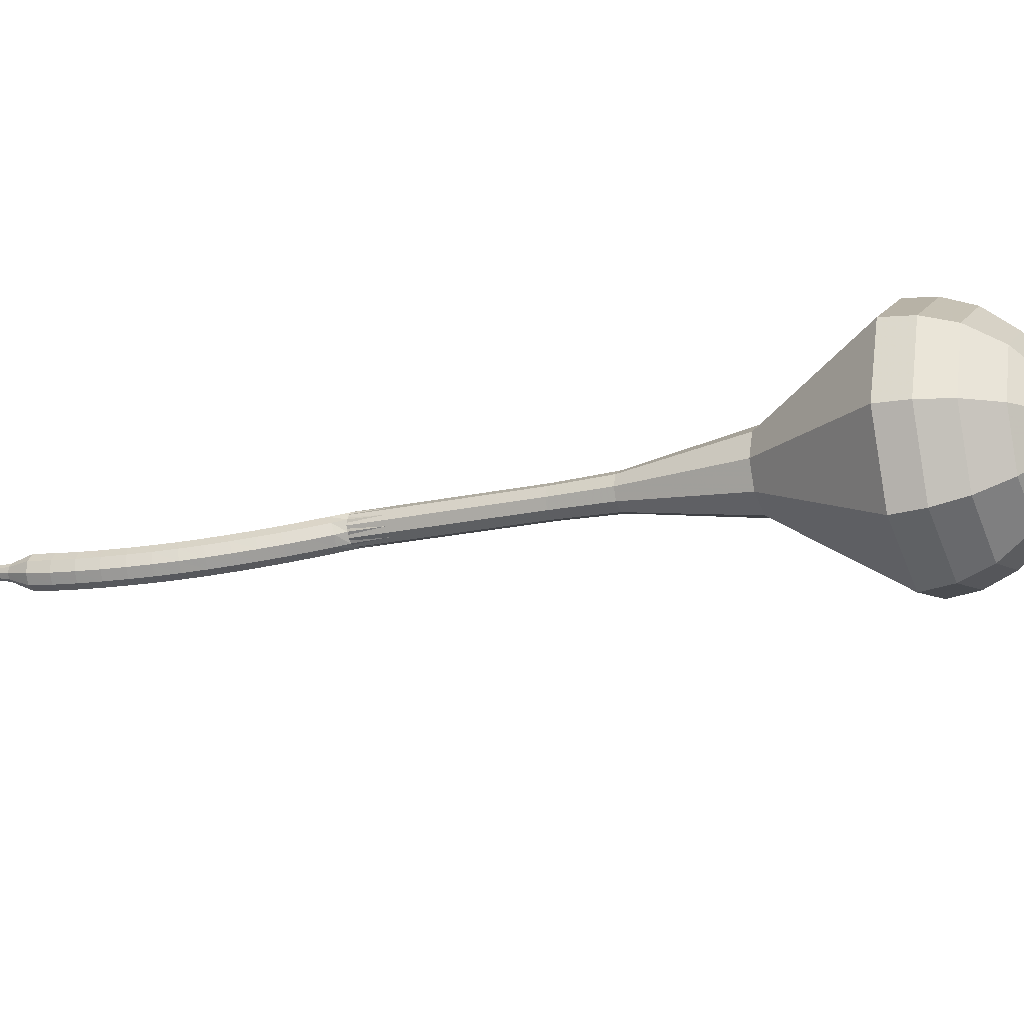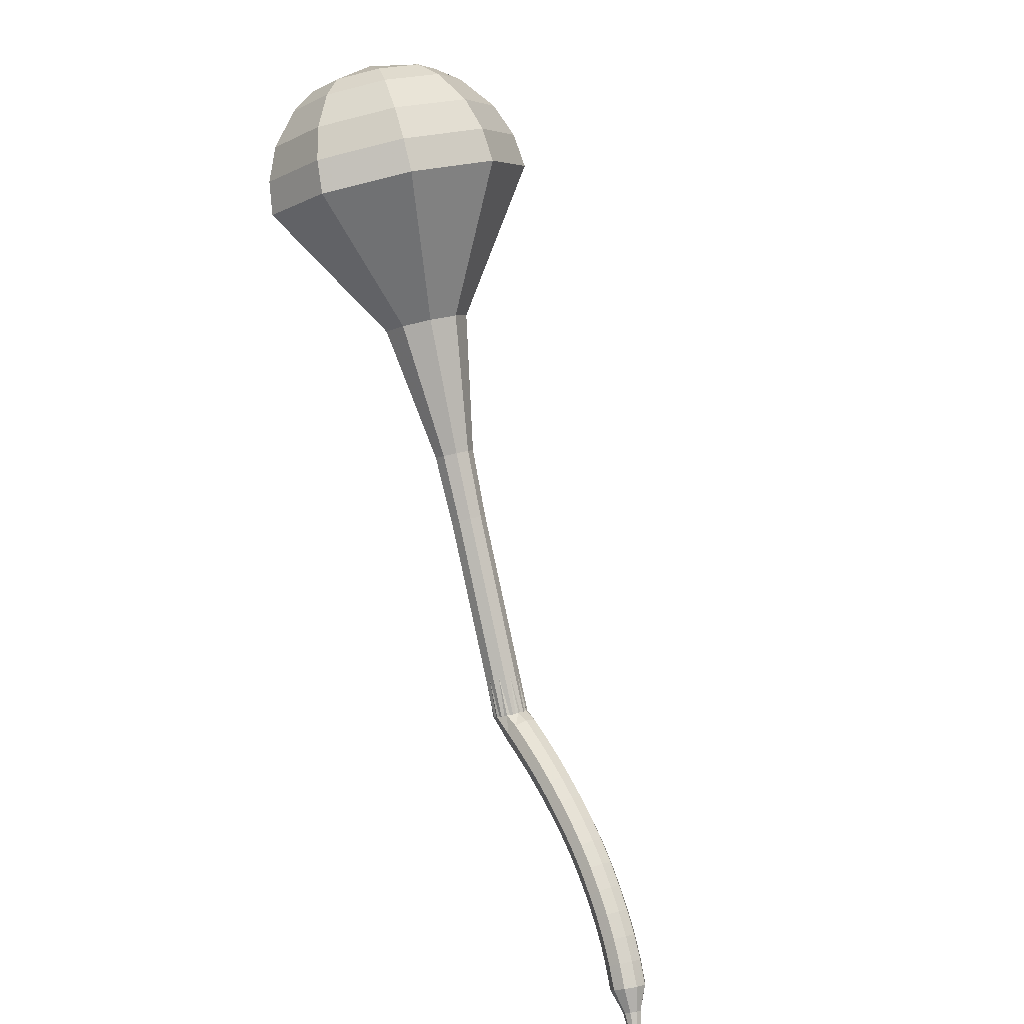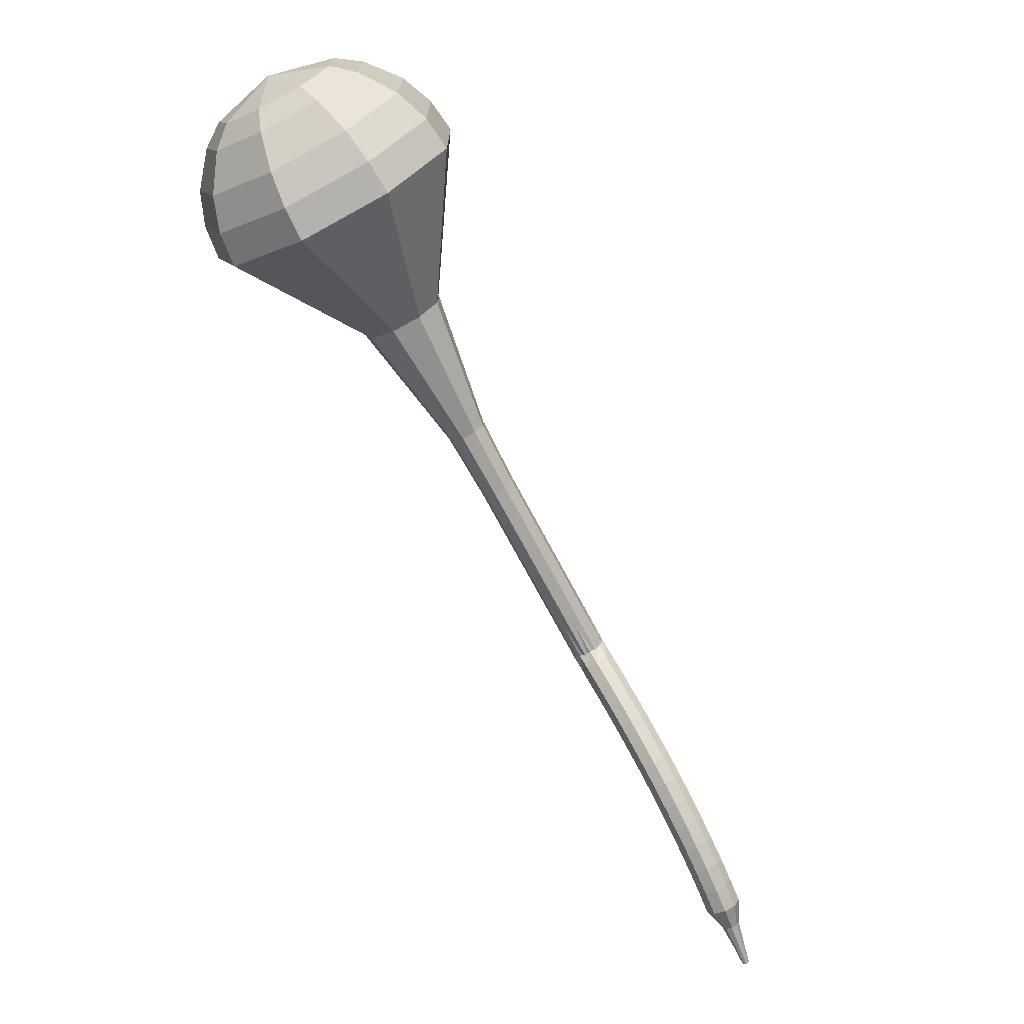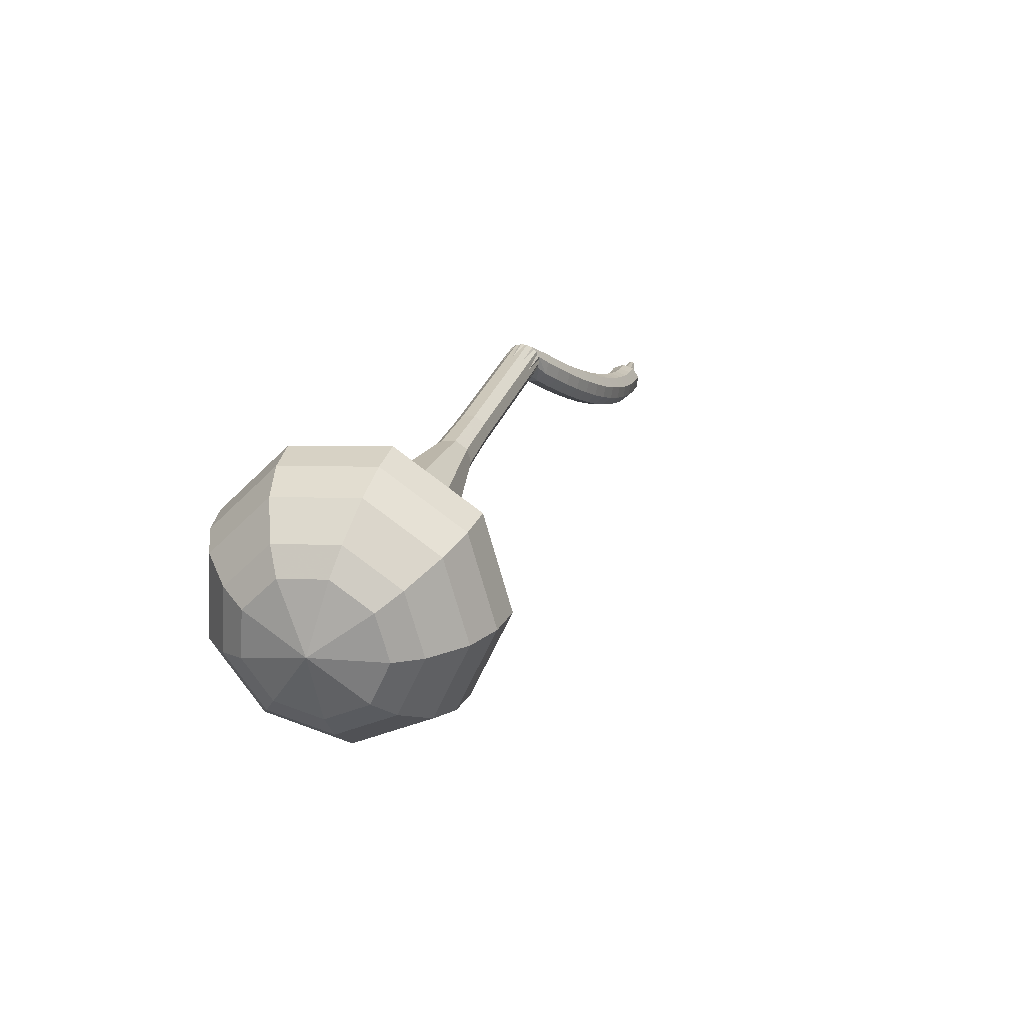
<metadata>
{"format":"obj","ext":"obj","renderer":"f3d","projection":"perspective","resolution":1024,"background":"white","views":[{"elev":-59.7,"azim":67.9,"up":"+Z"},{"elev":-41.6,"azim":132.0,"up":"+Y"},{"elev":-14.6,"azim":156.1,"up":"+Y"},{"elev":73.2,"azim":135.9,"up":"+Y"}]}
</metadata>
<code>
g tube1
v 147.3 153.8 100.4
v 145.8 153.9 97.35
v 143.3 155.4 95.72
v 140.9 157.8 96.29
v 139.7 159.8 98.78
v 140.4 160.5 102
v 142.5 159.6 104.5
v 145.1 157.5 105.1
v 147 155.2 103.5
v 147.3 153.8 100.4
v 146.9 155.3 100.1
v 145.8 155.4 97.9
v 144 156.6 96.71
v 142.2 158.3 97.13
v 141.3 159.7 98.95
v 141.8 160.2 101.3
v 143.4 159.6 103.2
v 145.3 158.1 103.6
v 146.7 156.4 102.4
v 146.9 155.3 100.1
v 144.7 158.4 99.88
v 144.7 158.4 99.88
v 144.7 158.4 99.88
v 144.7 158.4 99.88
v 144.7 158.4 99.88
v 144.7 158.4 99.88
v 144.7 158.4 99.88
v 144.7 158.4 99.88
v 144.7 158.4 99.88
v 144.7 158.4 99.88
v 119.9 131.6 110.7
v 119.9 131.3 110.1
v 120.3 130.8 109.7
v 120.9 130.4 109.8
v 121.3 130.2 110.3
v 121.4 130.4 111
v 121.2 130.7 111.5
v 120.7 131.2 111.6
v 120.2 131.5 111.3
v 119.9 131.6 110.7
v 119.2 130.2 110.3
v 119.5 130.2 109.6
v 120.1 130.1 109.3
v 120.7 129.8 109.4
v 121 129.4 109.9
v 120.9 129.3 110.6
v 120.5 129.3 111.1
v 119.8 129.5 111.2
v 119.3 129.9 110.9
v 119.2 130.2 110.3
v 118.7 129 109.8
v 119 129.1 109.2
v 119.5 128.9 108.9
v 120.1 128.6 109
v 120.5 128.3 109.5
v 120.4 128.1 110.2
v 119.9 128.1 110.7
v 119.3 128.4 110.8
v 118.8 128.7 110.5
v 118.7 129 109.8
v 118.1 127.8 109.5
v 118.4 127.9 108.9
v 119 127.7 108.5
v 119.6 127.4 108.6
v 119.9 127.1 109.1
v 119.9 126.9 109.8
v 119.4 127 110.3
v 118.8 127.3 110.4
v 118.3 127.6 110.1
v 118.1 127.8 109.5
v 117.6 126.7 109.1
v 117.9 126.7 108.5
v 118.4 126.5 108.2
v 119 126.2 108.3
v 119.4 125.9 108.8
v 119.3 125.8 109.5
v 118.9 125.9 110
v 118.2 126.1 110.1
v 117.7 126.5 109.8
v 117.6 126.7 109.1
v 117 125.5 108.9
v 117.3 125.5 108.2
v 117.8 125.3 107.9
v 118.4 125 108
v 118.8 124.7 108.5
v 118.7 124.6 109.2
v 118.3 124.7 109.7
v 117.7 125 109.8
v 117.2 125.3 109.5
v 117 125.5 108.9
v 116.4 124.3 108.6
v 116.7 124.3 108
v 117.2 124.1 107.7
v 117.8 123.8 107.8
v 118.2 123.5 108.3
v 118.1 123.4 109
v 117.7 123.6 109.5
v 117.1 123.8 109.6
v 116.6 124.2 109.3
v 116.4 124.3 108.6
v 115.8 123.2 108.5
v 116.1 123.1 107.8
v 116.6 122.9 107.5
v 117.2 122.6 107.6
v 117.6 122.3 108.1
v 117.5 122.3 108.8
v 117.1 122.4 109.3
v 116.5 122.7 109.5
v 116 123 109.1
v 115.8 123.2 108.5
v 115.2 122 108.4
v 115.4 121.9 107.8
v 116 121.7 107.4
v 116.6 121.3 107.5
v 116.9 121.1 108.1
v 116.9 121.1 108.7
v 116.5 121.3 109.3
v 115.9 121.6 109.4
v 115.4 121.9 109
v 115.2 122 108.4
v 114.6 120.9 108.4
v 114.8 120.7 107.7
v 115.3 120.5 107.4
v 115.9 120.1 107.5
v 116.3 119.9 108
v 116.3 119.9 108.7
v 115.9 120.1 109.2
v 115.3 120.5 109.4
v 114.8 120.8 109
v 114.6 120.9 108.4
v 113.9 119.7 108.4
v 114.1 119.6 107.8
v 114.6 119.3 107.4
v 115.2 118.9 107.6
v 115.6 118.7 108.1
v 115.6 118.8 108.8
v 115.3 119 109.3
v 114.7 119.4 109.4
v 114.2 119.6 109.1
v 113.9 119.7 108.4
v 113.3 118.6 108.5
v 113.4 118.4 107.9
v 113.9 118.1 107.6
v 114.5 117.7 107.7
v 114.9 117.6 108.2
v 115 117.6 108.9
v 114.6 117.9 109.4
v 114.1 118.3 109.5
v 113.5 118.5 109.2
v 113.3 118.6 108.5
v 112.6 117.5 108.8
v 112.8 117.3 108.1
v 113.2 116.9 107.8
v 113.8 116.6 107.9
v 114.2 116.4 108.4
v 114.3 116.5 109.1
v 114 116.8 109.6
v 113.4 117.2 109.7
v 112.9 117.5 109.4
v 112.6 117.5 108.8
v 111.9 116.4 109.1
v 112 116.1 108.4
v 112.5 115.8 108.1
v 113.1 115.4 108.2
v 113.5 115.3 108.7
v 113.6 115.4 109.4
v 113.3 115.8 109.9
v 112.8 116.2 110
v 112.2 116.4 109.7
v 111.9 116.4 109.1
v 111.7 115.1 109.4
v 111.7 114.9 109.1
v 111.9 114.7 108.9
v 112.2 114.5 109
v 112.4 114.5 109.2
v 112.5 114.6 109.6
v 112.4 114.7 109.8
v 112.1 114.9 109.9
v 111.8 115.1 109.7
v 111.7 115.1 109.4
v 111.1 113.9 109.8
v 111.1 113.8 109.6
v 111.3 113.7 109.5
v 111.5 113.6 109.5
v 111.6 113.5 109.7
v 111.7 113.6 109.9
v 111.6 113.7 110.1
v 111.4 113.8 110.1
v 111.2 113.9 110
v 111.1 113.9 109.8
v 110.5 112.8 110.2
v 110.5 112.7 110.1
v 110.6 112.6 110
v 110.7 112.6 110
v 110.8 112.5 110.1
v 110.8 112.6 110.2
v 110.8 112.6 110.3
v 110.7 112.7 110.4
v 110.6 112.8 110.3
v 110.5 112.8 110.2
f 1 2 12
f 12 11 1
f 2 3 13
f 13 12 2
f 3 4 14
f 14 13 3
f 4 5 15
f 15 14 4
f 5 6 16
f 16 15 5
f 6 7 17
f 17 16 6
f 7 8 18
f 18 17 7
f 8 9 19
f 19 18 8
f 9 10 20
f 20 19 9
f 11 12 22
f 22 21 11
f 12 13 23
f 23 22 12
f 13 14 24
f 24 23 13
f 14 15 25
f 25 24 14
f 15 16 26
f 26 25 15
f 16 17 27
f 27 26 16
f 17 18 28
f 28 27 17
f 18 19 29
f 29 28 18
f 19 20 30
f 30 29 19
f 21 22 32
f 32 31 21
f 22 23 33
f 33 32 22
f 23 24 34
f 34 33 23
f 24 25 35
f 35 34 24
f 25 26 36
f 36 35 25
f 26 27 37
f 37 36 26
f 27 28 38
f 38 37 27
f 28 29 39
f 39 38 28
f 29 30 40
f 40 39 29
f 31 32 42
f 42 41 31
f 32 33 43
f 43 42 32
f 33 34 44
f 44 43 33
f 34 35 45
f 45 44 34
f 35 36 46
f 46 45 35
f 36 37 47
f 47 46 36
f 37 38 48
f 48 47 37
f 38 39 49
f 49 48 38
f 39 40 50
f 50 49 39
f 41 42 52
f 52 51 41
f 42 43 53
f 53 52 42
f 43 44 54
f 54 53 43
f 44 45 55
f 55 54 44
f 45 46 56
f 56 55 45
f 46 47 57
f 57 56 46
f 47 48 58
f 58 57 47
f 48 49 59
f 59 58 48
f 49 50 60
f 60 59 49
f 51 52 62
f 62 61 51
f 52 53 63
f 63 62 52
f 53 54 64
f 64 63 53
f 54 55 65
f 65 64 54
f 55 56 66
f 66 65 55
f 56 57 67
f 67 66 56
f 57 58 68
f 68 67 57
f 58 59 69
f 69 68 58
f 59 60 70
f 70 69 59
f 61 62 72
f 72 71 61
f 62 63 73
f 73 72 62
f 63 64 74
f 74 73 63
f 64 65 75
f 75 74 64
f 65 66 76
f 76 75 65
f 66 67 77
f 77 76 66
f 67 68 78
f 78 77 67
f 68 69 79
f 79 78 68
f 69 70 80
f 80 79 69
f 71 72 82
f 82 81 71
f 72 73 83
f 83 82 72
f 73 74 84
f 84 83 73
f 74 75 85
f 85 84 74
f 75 76 86
f 86 85 75
f 76 77 87
f 87 86 76
f 77 78 88
f 88 87 77
f 78 79 89
f 89 88 78
f 79 80 90
f 90 89 79
f 81 82 92
f 92 91 81
f 82 83 93
f 93 92 82
f 83 84 94
f 94 93 83
f 84 85 95
f 95 94 84
f 85 86 96
f 96 95 85
f 86 87 97
f 97 96 86
f 87 88 98
f 98 97 87
f 88 89 99
f 99 98 88
f 89 90 100
f 100 99 89
f 91 92 102
f 102 101 91
f 92 93 103
f 103 102 92
f 93 94 104
f 104 103 93
f 94 95 105
f 105 104 94
f 95 96 106
f 106 105 95
f 96 97 107
f 107 106 96
f 97 98 108
f 108 107 97
f 98 99 109
f 109 108 98
f 99 100 110
f 110 109 99
f 101 102 112
f 112 111 101
f 102 103 113
f 113 112 102
f 103 104 114
f 114 113 103
f 104 105 115
f 115 114 104
f 105 106 116
f 116 115 105
f 106 107 117
f 117 116 106
f 107 108 118
f 118 117 107
f 108 109 119
f 119 118 108
f 109 110 120
f 120 119 109
f 111 112 122
f 122 121 111
f 112 113 123
f 123 122 112
f 113 114 124
f 124 123 113
f 114 115 125
f 125 124 114
f 115 116 126
f 126 125 115
f 116 117 127
f 127 126 116
f 117 118 128
f 128 127 117
f 118 119 129
f 129 128 118
f 119 120 130
f 130 129 119
f 121 122 132
f 132 131 121
f 122 123 133
f 133 132 122
f 123 124 134
f 134 133 123
f 124 125 135
f 135 134 124
f 125 126 136
f 136 135 125
f 126 127 137
f 137 136 126
f 127 128 138
f 138 137 127
f 128 129 139
f 139 138 128
f 129 130 140
f 140 139 129
f 131 132 142
f 142 141 131
f 132 133 143
f 143 142 132
f 133 134 144
f 144 143 133
f 134 135 145
f 145 144 134
f 135 136 146
f 146 145 135
f 136 137 147
f 147 146 136
f 137 138 148
f 148 147 137
f 138 139 149
f 149 148 138
f 139 140 150
f 150 149 139
f 141 142 152
f 152 151 141
f 142 143 153
f 153 152 142
f 143 144 154
f 154 153 143
f 144 145 155
f 155 154 144
f 145 146 156
f 156 155 145
f 146 147 157
f 157 156 146
f 147 148 158
f 158 157 147
f 148 149 159
f 159 158 148
f 149 150 160
f 160 159 149
f 151 152 162
f 162 161 151
f 152 153 163
f 163 162 152
f 153 154 164
f 164 163 153
f 154 155 165
f 165 164 154
f 155 156 166
f 166 165 155
f 156 157 167
f 167 166 156
f 157 158 168
f 168 167 157
f 158 159 169
f 169 168 158
f 159 160 170
f 170 169 159
f 161 162 172
f 172 171 161
f 162 163 173
f 173 172 162
f 163 164 174
f 174 173 163
f 164 165 175
f 175 174 164
f 165 166 176
f 176 175 165
f 166 167 177
f 177 176 166
f 167 168 178
f 178 177 167
f 168 169 179
f 179 178 168
f 169 170 180
f 180 179 169
f 171 172 182
f 182 181 171
f 172 173 183
f 183 182 172
f 173 174 184
f 184 183 173
f 174 175 185
f 185 184 174
f 175 176 186
f 186 185 175
f 176 177 187
f 187 186 176
f 177 178 188
f 188 187 177
f 178 179 189
f 189 188 178
f 179 180 190
f 190 189 179
f 181 182 192
f 192 191 181
f 182 183 193
f 193 192 182
f 183 184 194
f 194 193 183
f 184 185 195
f 195 194 184
f 185 186 196
f 196 195 185
f 186 187 197
f 197 196 186
f 187 188 198
f 198 197 187
f 188 189 199
f 199 198 188
f 189 190 200
f 200 199 189
v 121.4 130.2 110.7
v 121.1 130.3 110.1
v 120.6 130.6 109.7
v 120.1 131 109.8
v 119.9 131.4 110.4
v 120 131.6 111
v 120.4 131.4 111.5
v 121 131 111.6
v 121.3 130.5 111.3
v 121.4 130.2 110.7
v 123.8 133 109.6
v 123.5 133 109
v 123 133.3 108.6
v 122.5 133.8 108.8
v 122.3 134.2 109.3
v 122.4 134.4 109.9
v 122.8 134.2 110.4
v 123.4 133.8 110.5
v 123.8 133.3 110.2
v 123.8 133 109.6
v 126.2 135.8 108.5
v 125.9 135.8 107.9
v 125.4 136.1 107.6
v 124.9 136.6 107.7
v 124.7 137 108.2
v 124.8 137.1 108.8
v 125.3 136.9 109.3
v 125.8 136.5 109.5
v 126.2 136.1 109.1
v 126.2 135.8 108.5
v 128.7 138.5 107.4
v 128.4 138.5 106.8
v 127.8 138.9 106.5
v 127.4 139.3 106.6
v 127.1 139.7 107.1
v 127.3 139.9 107.8
v 127.7 139.7 108.3
v 128.2 139.3 108.4
v 128.6 138.8 108
v 128.7 138.5 107.4
v 131.2 141.2 106.3
v 130.8 141.2 105.7
v 130.3 141.6 105.3
v 129.7 142.1 105.4
v 129.5 142.6 106
v 129.6 142.7 106.7
v 130.1 142.5 107.3
v 130.7 142.1 107.4
v 131.1 141.5 107
v 131.2 141.2 106.3
v 137 145.9 104.2
v 136.3 145.9 102.7
v 135 146.7 101.9
v 133.9 147.8 102.2
v 133.3 148.8 103.4
v 133.6 149.1 105
v 134.6 148.7 106.2
v 135.9 147.7 106.4
v 136.8 146.6 105.6
v 137 145.9 104.2
v 145.6 148.1 102
v 143.4 148.2 97.38
v 139.6 150.6 94.92
v 136 154.1 95.77
v 134.2 157.1 99.54
v 135.2 158.2 104.5
v 138.4 156.9 108.2
v 142.4 153.7 109.1
v 145.2 150.2 106.6
v 145.6 148.1 102
v 146.6 149.6 101.5
v 144.5 149.7 96.99
v 140.8 152 94.61
v 137.3 155.4 95.44
v 135.6 158.3 99.09
v 136.5 159.4 103.9
v 139.6 158.1 107.5
v 143.5 155 108.3
v 146.2 151.7 105.9
v 146.6 149.6 101.5
v 147.3 151.4 100.9
v 145.3 151.5 96.93
v 142 153.6 94.8
v 138.9 156.6 95.54
v 137.4 159.3 98.81
v 138.2 160.2 103.1
v 141 159 106.3
v 144.4 156.3 107.1
v 146.9 153.3 104.9
v 147.3 151.4 100.9
v 147.3 153.8 100.4
v 145.8 153.9 97.35
v 143.3 155.4 95.72
v 140.9 157.8 96.29
v 139.7 159.8 98.78
v 140.4 160.5 102
v 142.5 159.6 104.5
v 145.1 157.5 105.1
v 147 155.2 103.5
v 147.3 153.8 100.4
v 146.9 155.3 100.1
v 145.8 155.4 97.9
v 144 156.6 96.71
v 142.2 158.3 97.13
v 141.3 159.7 98.95
v 141.8 160.2 101.3
v 143.4 159.6 103.2
v 145.3 158.1 103.6
v 146.7 156.4 102.4
v 146.9 155.3 100.1
v 144.7 158.4 99.88
v 144.7 158.4 99.88
v 144.7 158.4 99.88
v 144.7 158.4 99.88
v 144.7 158.4 99.88
v 144.7 158.4 99.88
v 144.7 158.4 99.88
v 144.7 158.4 99.88
v 144.7 158.4 99.88
v 144.7 158.4 99.88
f 201 202 212
f 212 211 201
f 202 203 213
f 213 212 202
f 203 204 214
f 214 213 203
f 204 205 215
f 215 214 204
f 205 206 216
f 216 215 205
f 206 207 217
f 217 216 206
f 207 208 218
f 218 217 207
f 208 209 219
f 219 218 208
f 209 210 220
f 220 219 209
f 211 212 222
f 222 221 211
f 212 213 223
f 223 222 212
f 213 214 224
f 224 223 213
f 214 215 225
f 225 224 214
f 215 216 226
f 226 225 215
f 216 217 227
f 227 226 216
f 217 218 228
f 228 227 217
f 218 219 229
f 229 228 218
f 219 220 230
f 230 229 219
f 221 222 232
f 232 231 221
f 222 223 233
f 233 232 222
f 223 224 234
f 234 233 223
f 224 225 235
f 235 234 224
f 225 226 236
f 236 235 225
f 226 227 237
f 237 236 226
f 227 228 238
f 238 237 227
f 228 229 239
f 239 238 228
f 229 230 240
f 240 239 229
f 231 232 242
f 242 241 231
f 232 233 243
f 243 242 232
f 233 234 244
f 244 243 233
f 234 235 245
f 245 244 234
f 235 236 246
f 246 245 235
f 236 237 247
f 247 246 236
f 237 238 248
f 248 247 237
f 238 239 249
f 249 248 238
f 239 240 250
f 250 249 239
f 241 242 252
f 252 251 241
f 242 243 253
f 253 252 242
f 243 244 254
f 254 253 243
f 244 245 255
f 255 254 244
f 245 246 256
f 256 255 245
f 246 247 257
f 257 256 246
f 247 248 258
f 258 257 247
f 248 249 259
f 259 258 248
f 249 250 260
f 260 259 249
f 251 252 262
f 262 261 251
f 252 253 263
f 263 262 252
f 253 254 264
f 264 263 253
f 254 255 265
f 265 264 254
f 255 256 266
f 266 265 255
f 256 257 267
f 267 266 256
f 257 258 268
f 268 267 257
f 258 259 269
f 269 268 258
f 259 260 270
f 270 269 259
f 261 262 272
f 272 271 261
f 262 263 273
f 273 272 262
f 263 264 274
f 274 273 263
f 264 265 275
f 275 274 264
f 265 266 276
f 276 275 265
f 266 267 277
f 277 276 266
f 267 268 278
f 278 277 267
f 268 269 279
f 279 278 268
f 269 270 280
f 280 279 269
f 271 272 282
f 282 281 271
f 272 273 283
f 283 282 272
f 273 274 284
f 284 283 273
f 274 275 285
f 285 284 274
f 275 276 286
f 286 285 275
f 276 277 287
f 287 286 276
f 277 278 288
f 288 287 277
f 278 279 289
f 289 288 278
f 279 280 290
f 290 289 279
f 281 282 292
f 292 291 281
f 282 283 293
f 293 292 282
f 283 284 294
f 294 293 283
f 284 285 295
f 295 294 284
f 285 286 296
f 296 295 285
f 286 287 297
f 297 296 286
f 287 288 298
f 298 297 287
f 288 289 299
f 299 298 288
f 289 290 300
f 300 299 289
f 291 292 302
f 302 301 291
f 292 293 303
f 303 302 292
f 293 294 304
f 304 303 293
f 294 295 305
f 305 304 294
f 295 296 306
f 306 305 295
f 296 297 307
f 307 306 296
f 297 298 308
f 308 307 297
f 298 299 309
f 309 308 298
f 299 300 310
f 310 309 299
f 301 302 312
f 312 311 301
f 302 303 313
f 313 312 302
f 303 304 314
f 314 313 303
f 304 305 315
f 315 314 304
f 305 306 316
f 316 315 305
f 306 307 317
f 317 316 306
f 307 308 318
f 318 317 307
f 308 309 319
f 319 318 308
f 309 310 320
f 320 319 309
g

</code>
